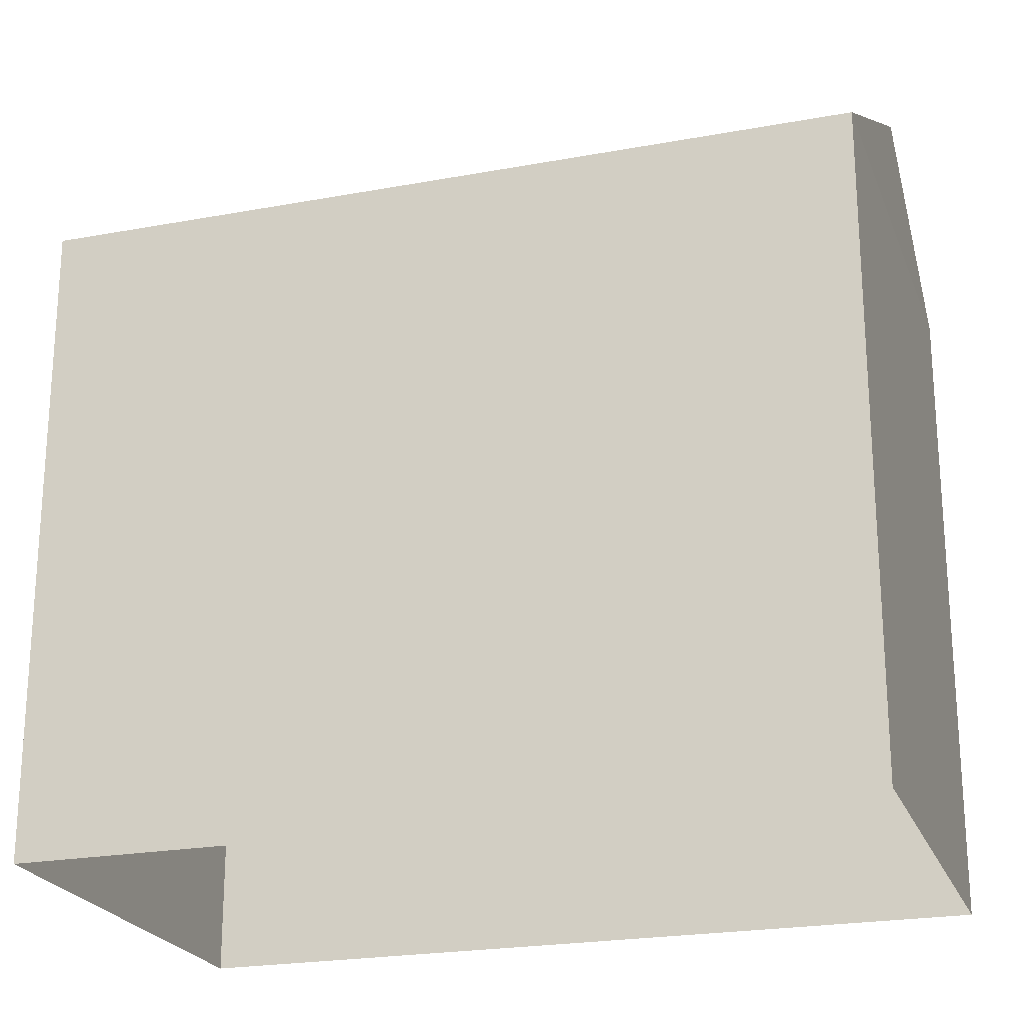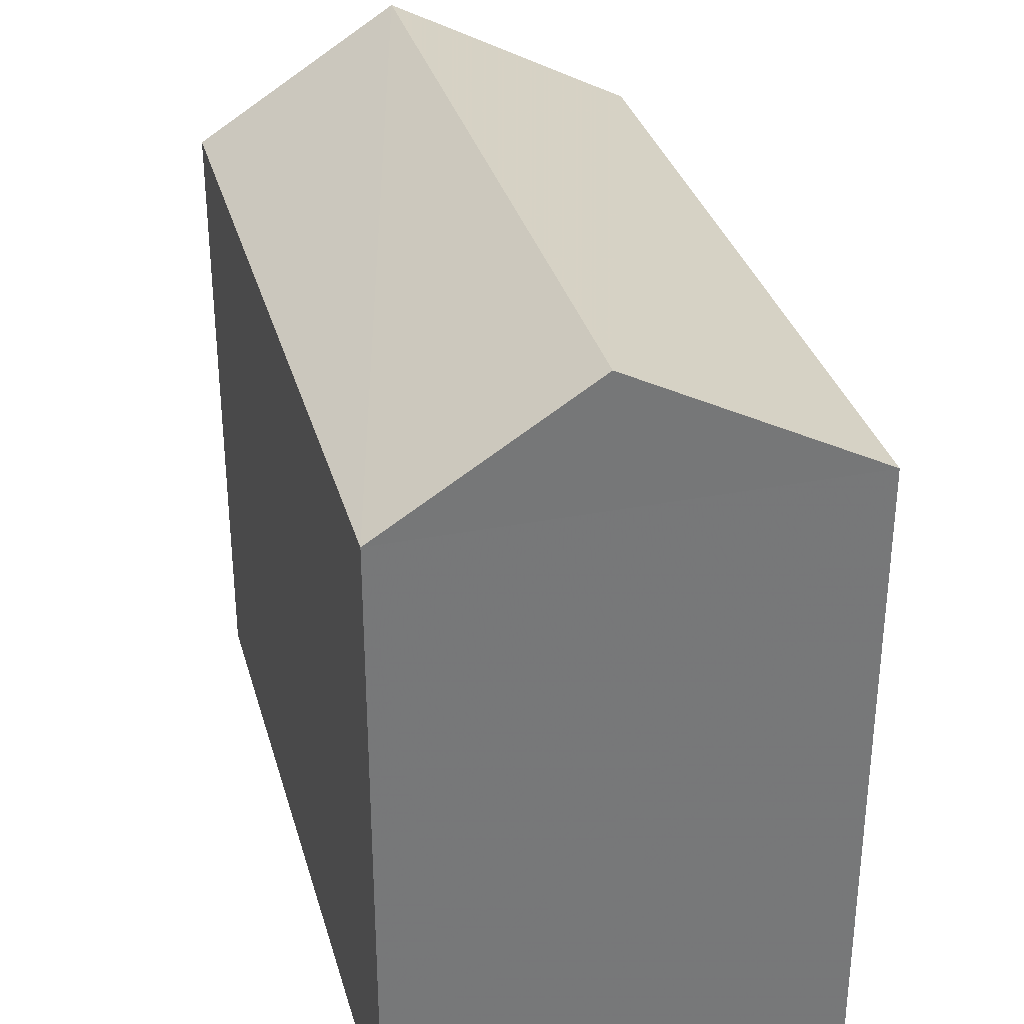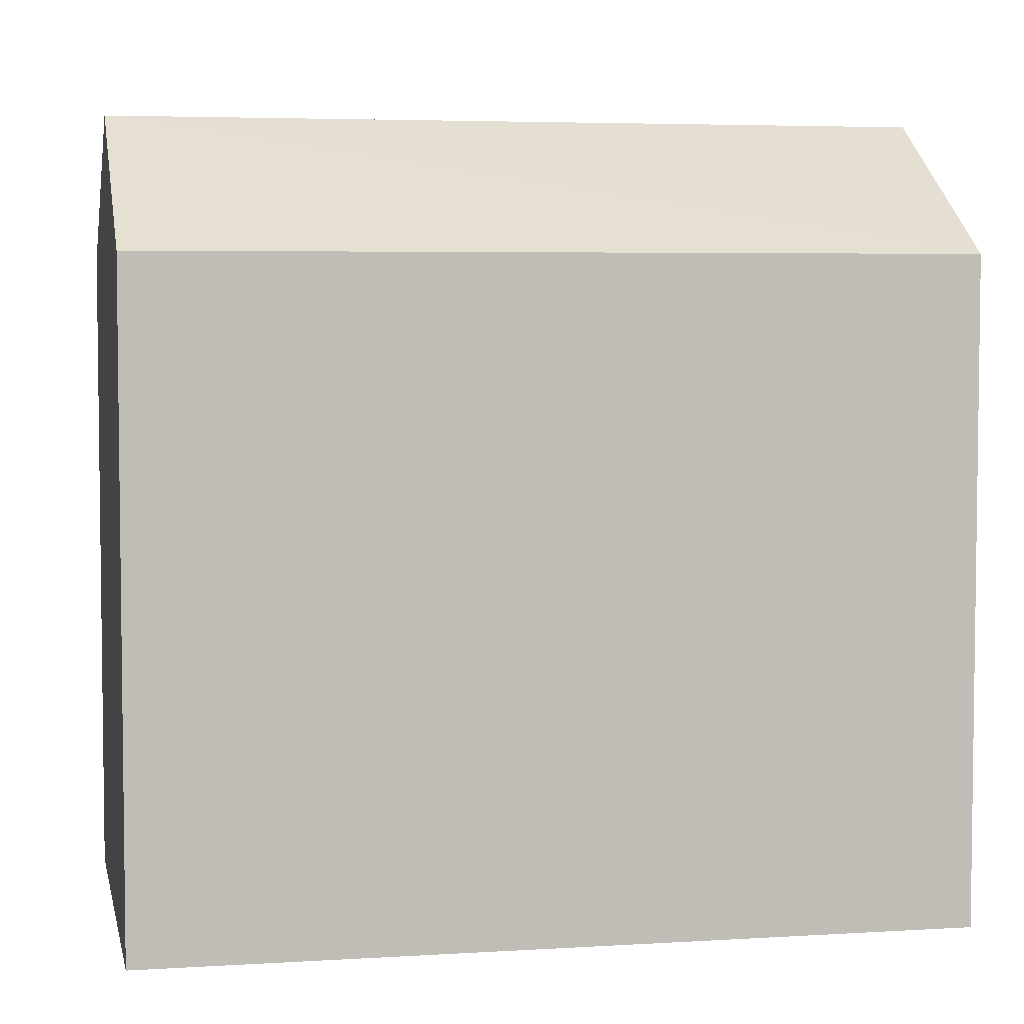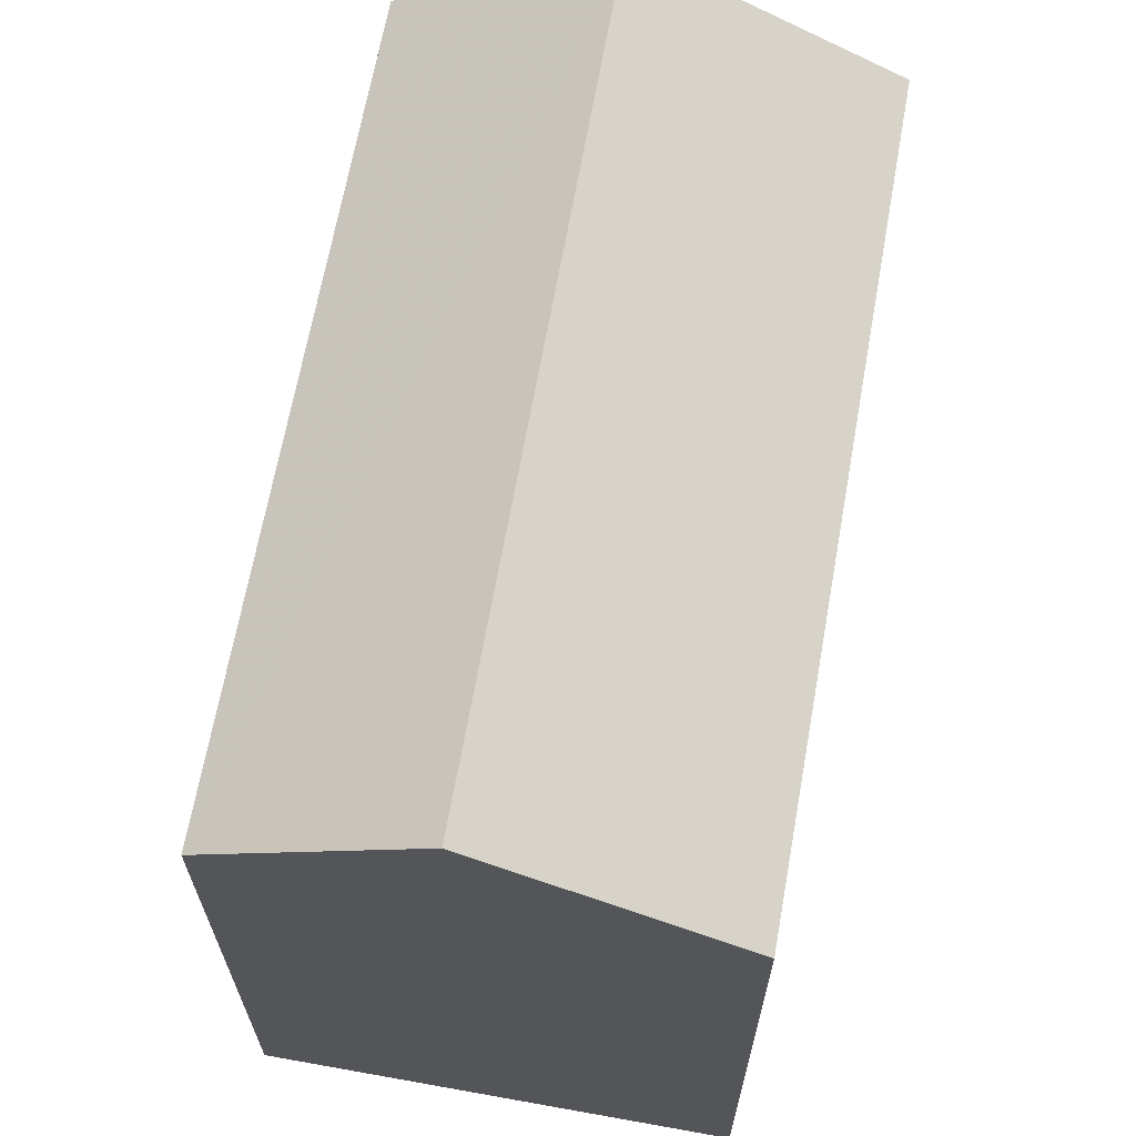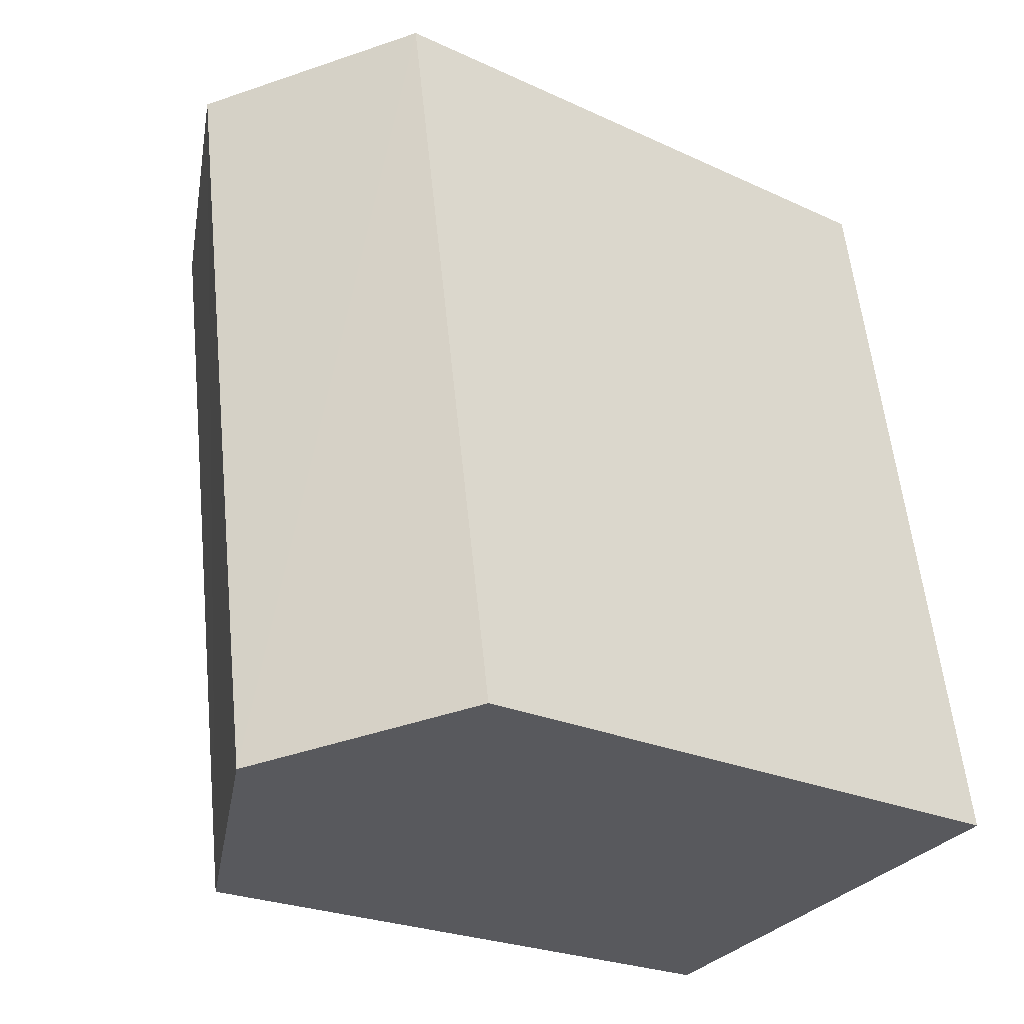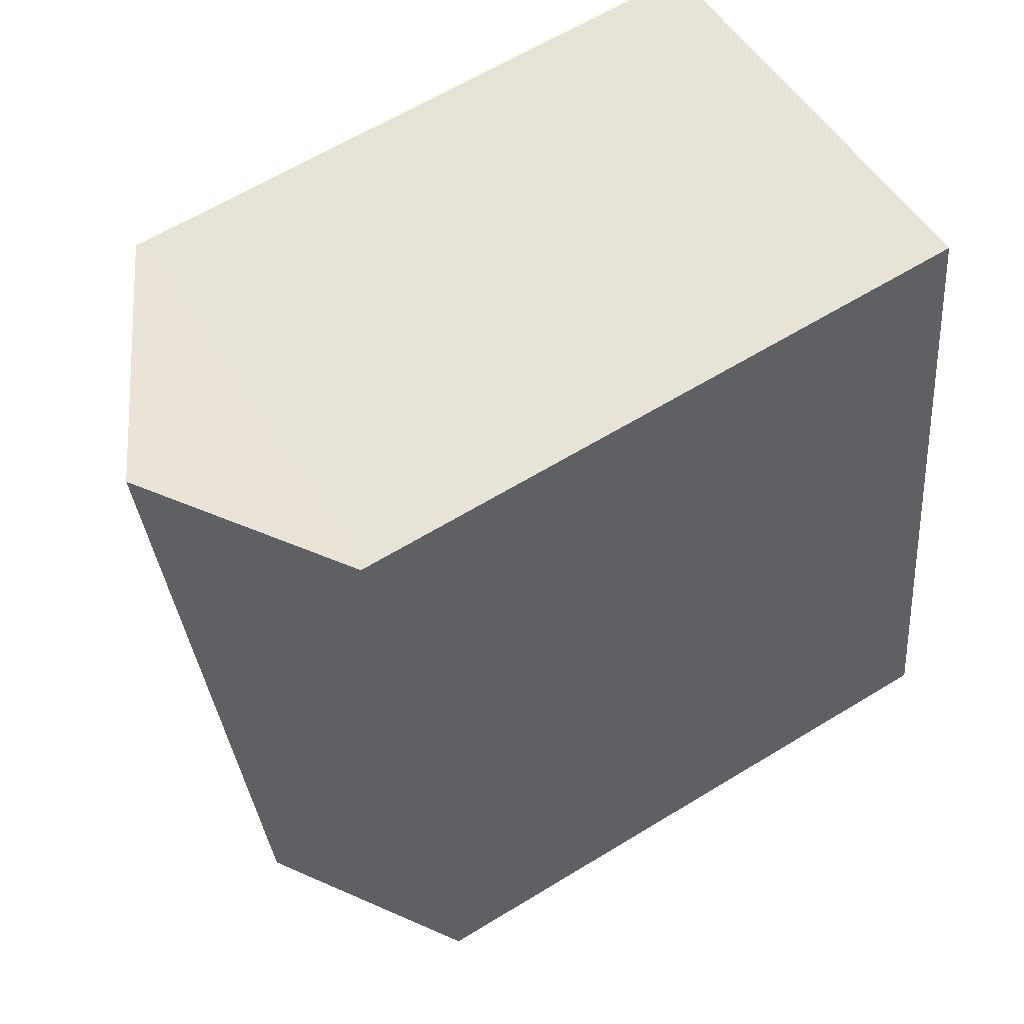
<metadata>
{"format":"obj","ext":"obj","renderer":"f3d","projection":"perspective","resolution":1024,"background":"white","views":[{"elev":-22.6,"azim":-62.7,"up":"+Z"},{"elev":32.9,"azim":174.7,"up":"+Z"},{"elev":4.7,"azim":88.2,"up":"+Z"},{"elev":66.4,"azim":-160.2,"up":"+Z"},{"elev":-23.6,"azim":52.1,"up":"+Y"},{"elev":63.9,"azim":58.5,"up":"+Y"}]}
</metadata>
<code>
v -2.232e+05 -1.272e+05 18.35
v -2.232e+05 -1.272e+05 18.35
v -2.232e+05 -1.272e+05 18.35
v -2.232e+05 -1.272e+05 18.35
v -2.232e+05 -1.272e+05 26.17
v -2.232e+05 -1.272e+05 24.84
v -2.232e+05 -1.272e+05 26.17
v -2.232e+05 -1.272e+05 24.84
v -2.232e+05 -1.272e+05 24.84
v -2.232e+05 -1.272e+05 24.84
f 1 2 3
f 1 4 2
f 5 6 7
f 5 8 6
f 7 9 5
f 7 10 9
f 6 1 10
f 6 10 7
f 1 3 10
f 8 4 1
f 6 8 1
f 9 2 8
f 9 8 5
f 2 4 8
f 10 3 2
f 9 10 2

</code>
